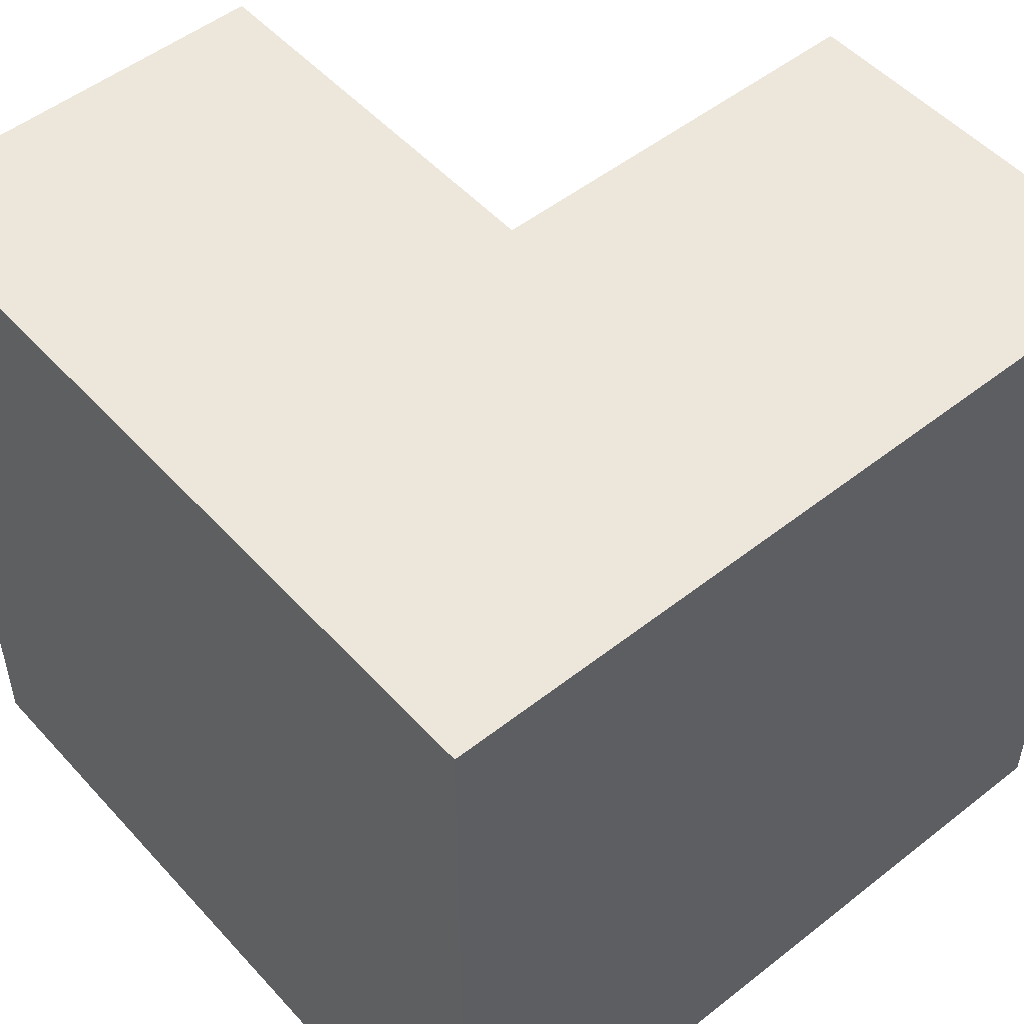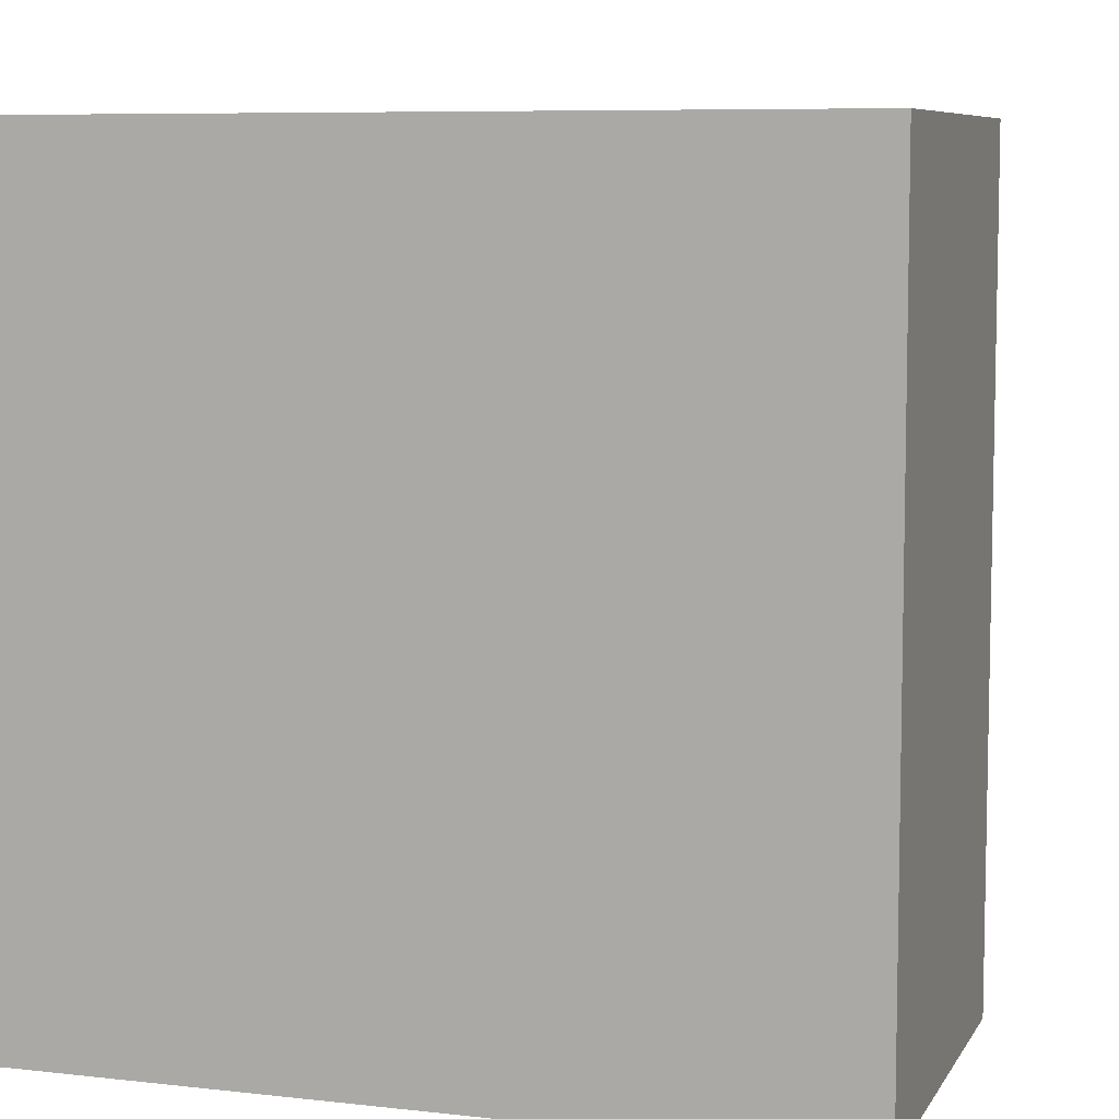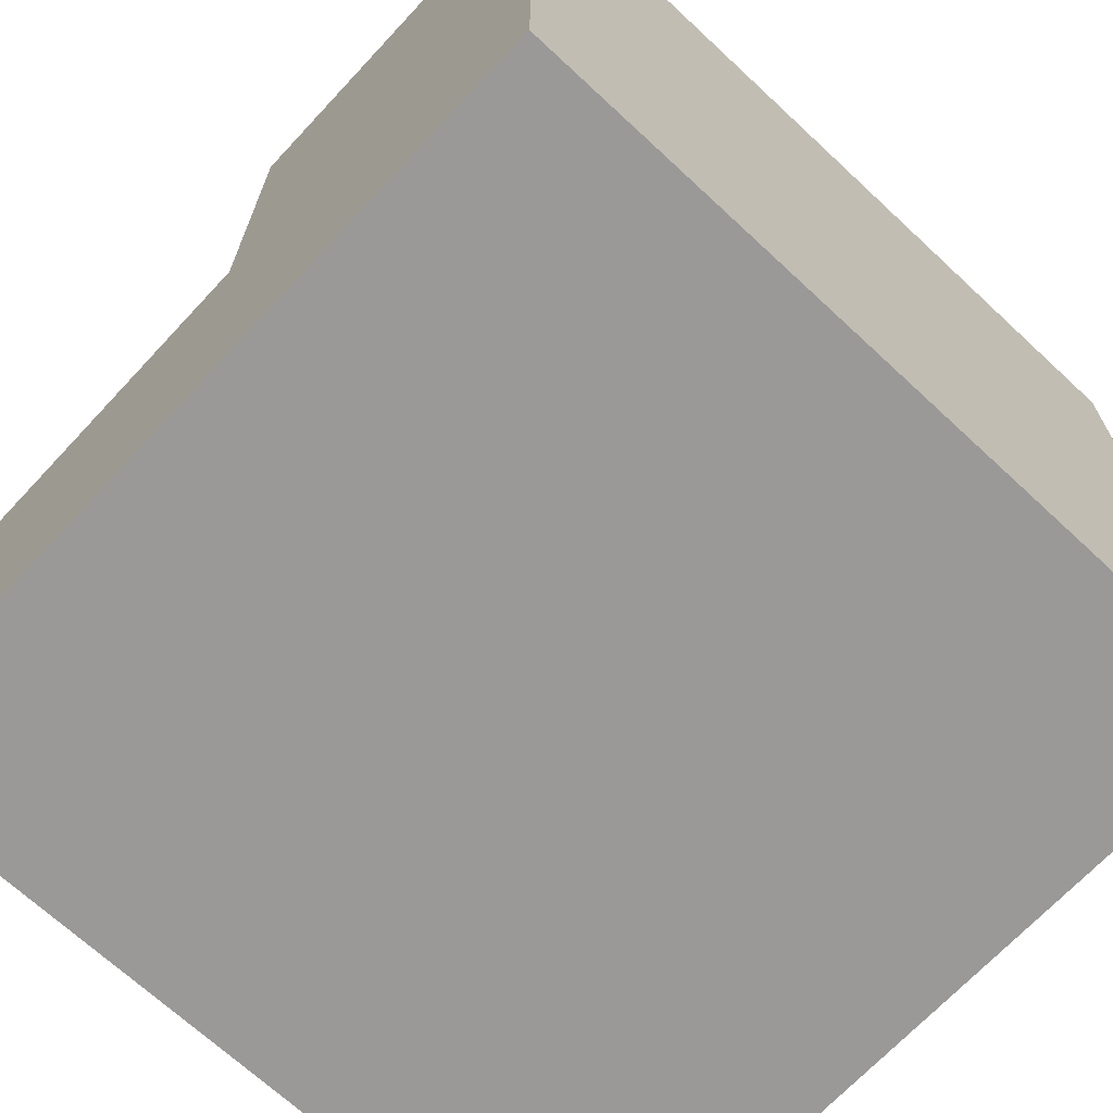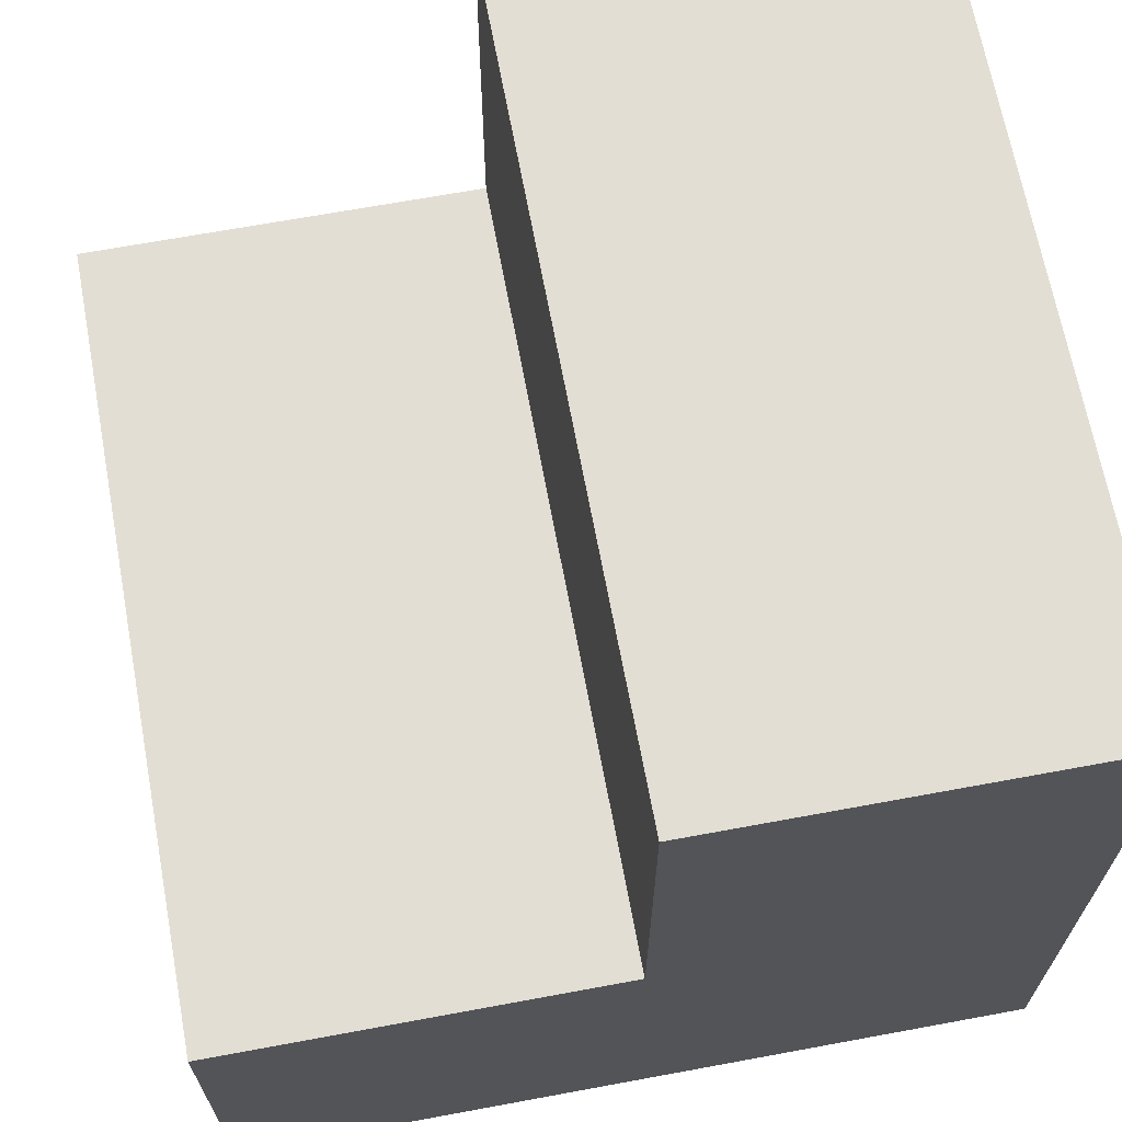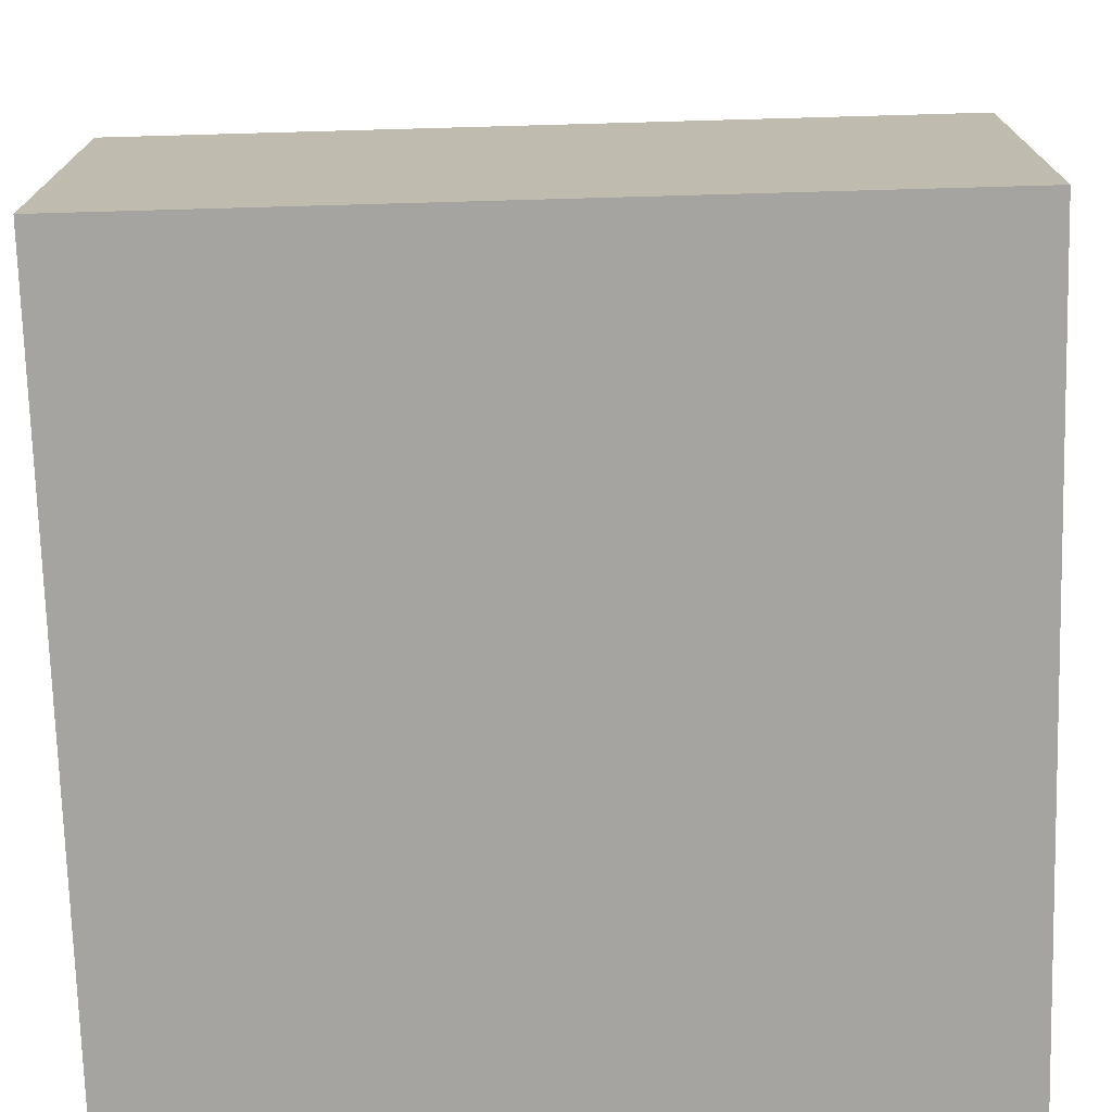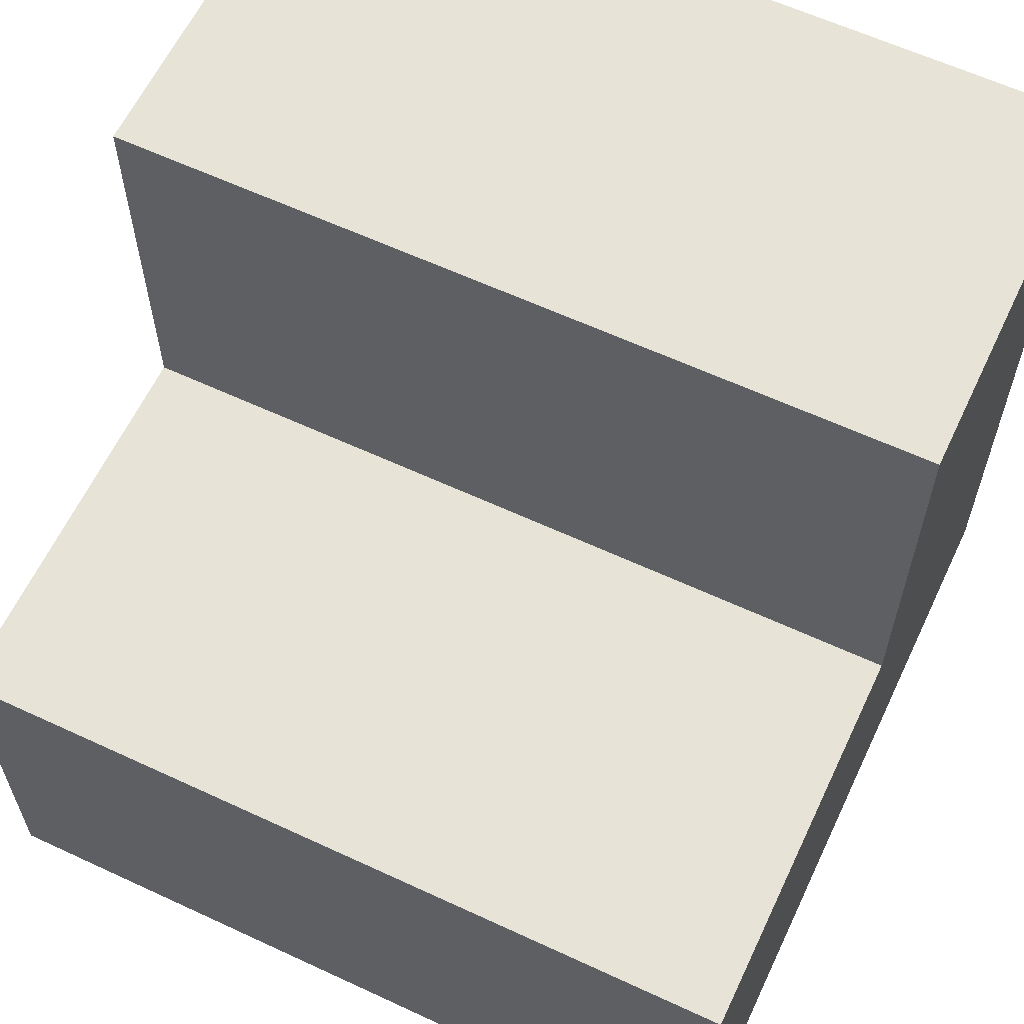
<metadata>
{"format":"obj","ext":"obj","renderer":"f3d","projection":"perspective","resolution":1024,"background":"white","views":[{"elev":51.1,"azim":139.4,"up":"+Y"},{"elev":7.5,"azim":-162.1,"up":"+Y"},{"elev":-68.9,"azim":47.0,"up":"+Z"},{"elev":67.3,"azim":-10.5,"up":"+Z"},{"elev":-73.5,"azim":-88.4,"up":"+Z"},{"elev":61.6,"azim":-64.7,"up":"+Z"}]}
</metadata>
<code>
v 1 		2 		1
v 0 		2 		0
v 0 		2 		1
v 0 		0 		0
v 0 		0 		1
v 1 		0 		1
v 2 		2 		0
v 1 		0 		2
v 1 		2 		2
v 2 		0 		0
v 2 		0 		2
v 2 		2 		2
f 1 2 3
f 5 4 6
f 3 2 4
f 3 4 5
f 1 3 5
f 1 5 6
f 2 1 7
f 8 9 1
f 8 1 6
f 2 7 4
f 10 4 7
f 6 4 10
f 11 10 7
f 11 7 12
f 10 11 6
f 8 6 11
f 12 7 1
f 12 1 9
f 12 9 8
f 12 8 11

</code>
